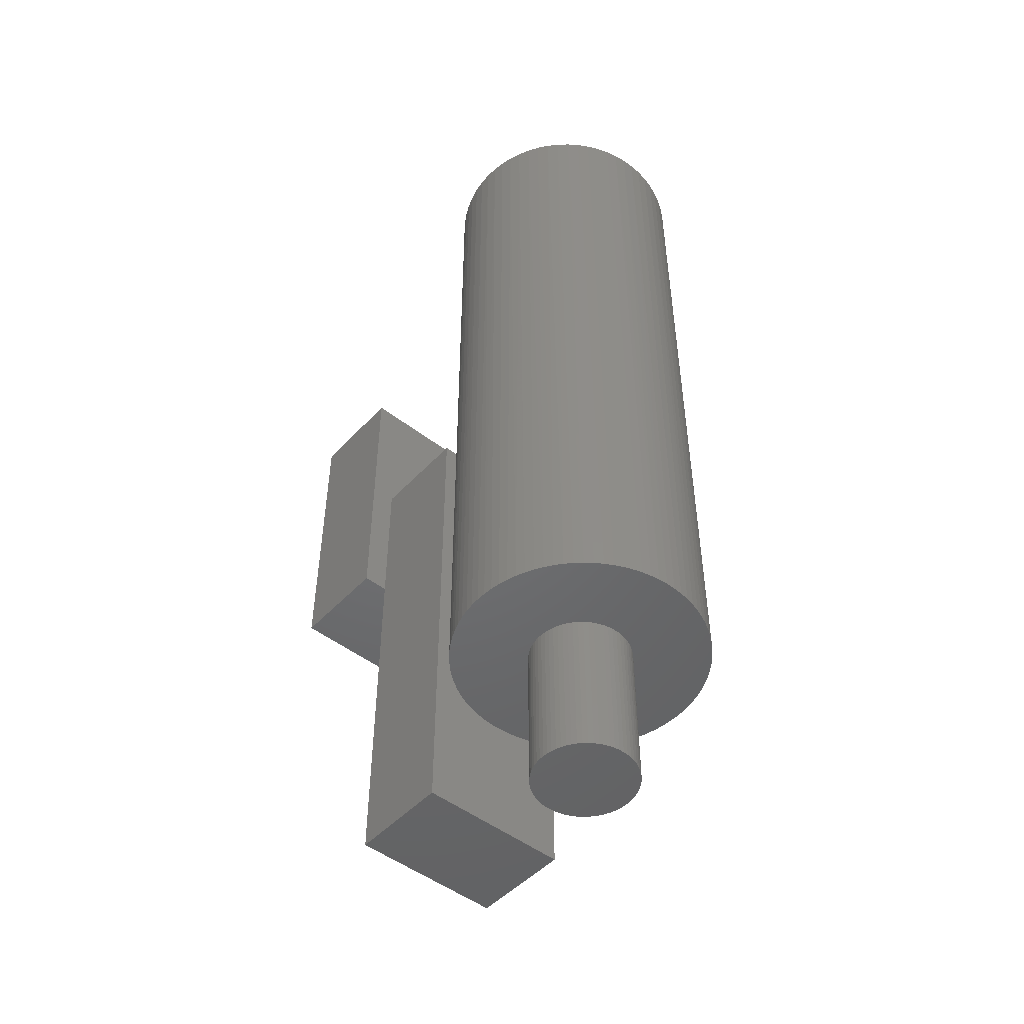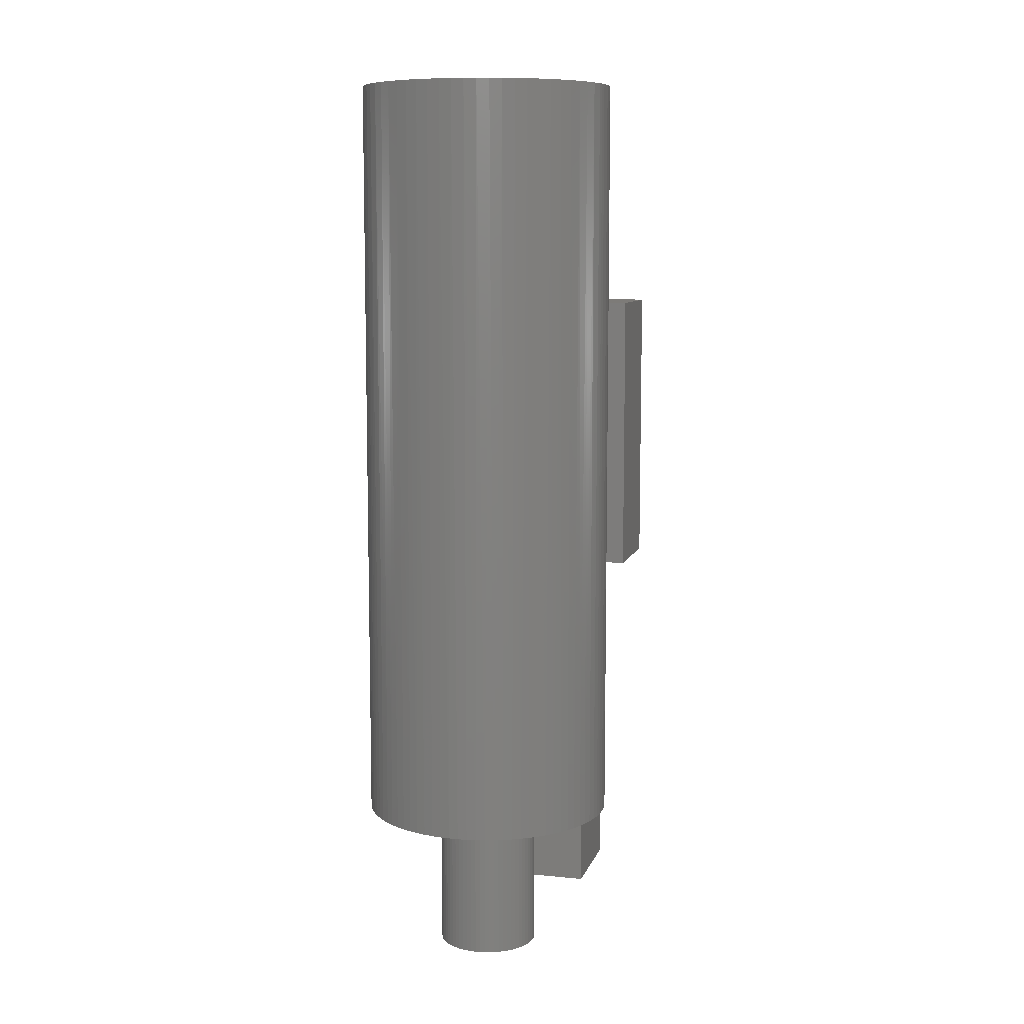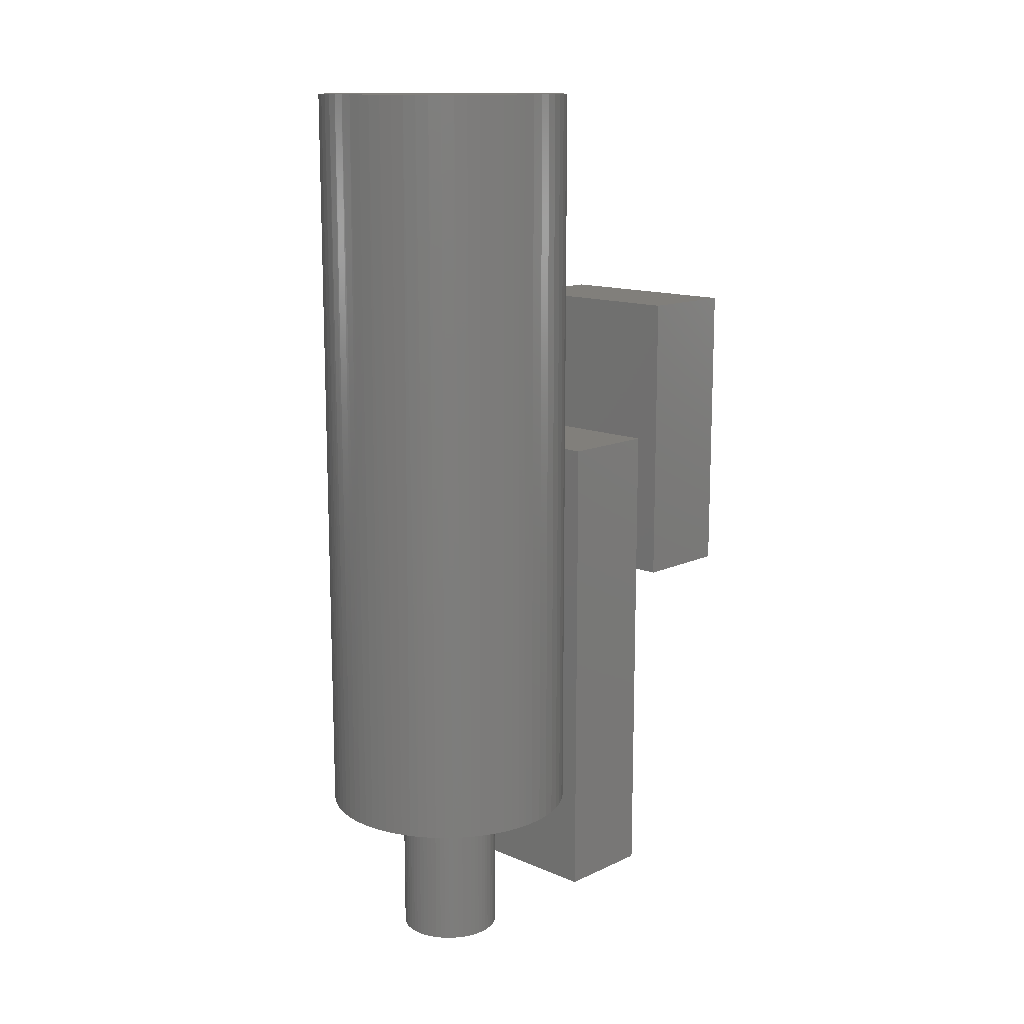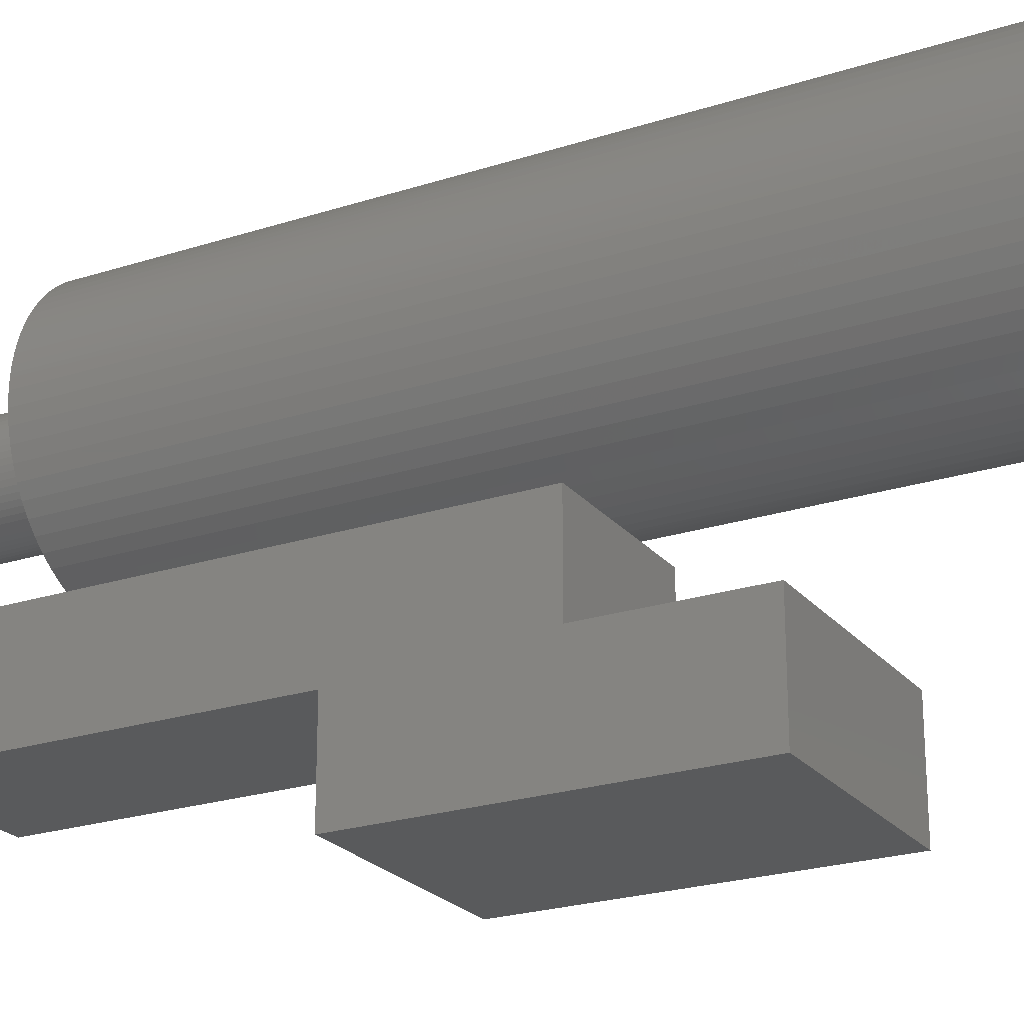
<metadata>
{"format":"stl","ext":"stl","renderer":"f3d","projection":"perspective","resolution":1024,"background":"white","views":[{"elev":-48.9,"azim":-40.7,"up":"+Y"},{"elev":9.0,"azim":14.9,"up":"+Y"},{"elev":13.4,"azim":43.8,"up":"+Y"},{"elev":-23.3,"azim":118.8,"up":"+Z"}]}
</metadata>
<code>
# stl→obj: 295 verts, 582 faces
v 20 -45 -65
v -20 -105 -65
v -20 -45 -65
v 20 -105 -65
v -20 -75 -45
v -20 -105 -45
v -20 -45 -45
v 20 -75 -45
v 20 -45 -45
v 20 -105 -45
v -15 -105 -45
v 15 -105 -45
v -15 -75 -45
v 15 -75 -45
v 15 -175 -45
v -15 -175 -45
v -15 -75 -25
v -15 -175 -25
v 0 -75 -25
v 15 -75 -25
v 15 -175 -25
v 24.73 -0 3.668
v 24.52 -0 4.877
v 24.73 -150 3.668
v 24.88 -150 2.45
v 24.93 -150 1.839
v 24.88 -0 2.45
v 24.88 -0 -2.45
v 24.88 -150 -2.45
v 24.52 -0 -4.877
v 24.52 -150 -4.877
v 23.92 -0 -7.257
v 23.92 -150 -7.257
v 23.1 -0 -9.567
v 23.1 -150 -9.567
v 22.05 -0 -11.78
v 20.79 -0 -13.89
v 22.05 -150 -11.78
v 20.79 -150 -13.89
v 19.33 -150 -15.86
v 19.33 -0 -15.86
v 17.68 -0 -17.68
v 17.68 -150 -17.68
v 15.86 -0 -19.33
v 15.86 -150 -19.33
v 13.89 -150 -20.79
v 13.89 -0 -20.79
v 11.78 -0 -22.05
v 11.78 -150 -22.05
v 9.567 -0 -23.1
v 9.567 -150 -23.1
v 7.257 -0 -23.92
v 7.257 -150 -23.92
v 4.877 -0 -24.52
v 2.45 -0 -24.88
v 4.877 -150 -24.52
v 2.45 -150 -24.88
v -4.592e-15 -150 -25
v -4.592e-15 -0 -25
v -1.839 -150 -24.93
v -3.668 -150 -24.73
v -2.45 -0 -24.88
v -4.877 -0 -24.52
v -5.478 -150 -24.39
v -7.257 -0 -23.92
v -7.257 -150 -23.92
v -9.567 -0 -23.1
v -8.997 -150 -23.32
v -10.69 -150 -22.6
v -12.32 -150 -21.75
v -11.78 -0 -22.05
v -13.89 -0 -20.79
v -13.89 -150 -20.79
v -15.38 -150 -19.71
v -15.86 -0 -19.33
v -16.79 -150 -18.52
v -17.68 -0 -17.68
v -18.11 -150 -17.24
v -19.33 -0 -15.86
v -19.33 -150 -15.86
v -20.79 -0 -13.89
v -20.44 -150 -14.4
v -21.44 -150 -12.85
v -22.33 -150 -11.24
v -22.05 -0 -11.78
v -23.1 -150 -9.567
v -23.1 -0 -9.567
v -23.74 -150 -7.842
v -23.92 -0 -7.257
v -24.25 -150 -6.075
v -24.63 -150 -4.274
v -24.52 -0 -4.877
v -24.88 -150 -2.45
v -24.88 -0 -2.45
v -24.99 -150 -0.6135
v -25 -0 3.062e-15
v -24.97 -150 1.227
v -24.88 -0 2.45
v -24.81 -150 3.06
v -24.52 -0 4.877
v -24.09 -150 6.668
v -24.52 -150 4.877
v -23.54 -150 8.422
v -23.92 -0 7.257
v -23.1 -0 9.567
v -22.86 -150 10.13
v -22.05 -0 11.78
v -22.05 -150 11.78
v -21.12 -150 13.37
v -20.08 -150 14.89
v -20.79 -0 13.89
v -19.33 -0 15.86
v -18.93 -150 16.33
v -17.68 -0 17.68
v -17.68 -150 17.68
v -16.33 -150 18.93
v -15.86 -0 19.33
v -13.89 -0 20.79
v -14.89 -150 20.08
v -11.78 -0 22.05
v -13.37 -150 21.12
v -11.78 -150 22.05
v -10.13 -150 22.86
v -9.567 -0 23.1
v -8.422 -150 23.54
v -7.257 -0 23.92
v -3.06 -150 24.81
v -4.877 -0 24.52
v -4.877 -150 24.52
v 14.4 -150 20.44
v 15.86 -150 19.33
v 15.86 -0 19.33
v 25 -150 0
v 25 -0 0
v 24.39 -150 5.478
v 23.92 -0 7.257
v 23.92 -150 7.257
v 23.32 -150 8.997
v 23.1 -0 9.567
v 22.6 -150 10.69
v 22.05 -0 11.78
v 21.75 -150 12.32
v 20.79 -0 13.89
v 20.79 -150 13.89
v 19.71 -150 15.38
v 19.33 -0 15.86
v 18.52 -150 16.79
v 17.68 -0 17.68
v 17.24 -150 18.11
v 13.89 -0 20.79
v 12.85 -150 21.44
v 11.78 -0 22.05
v 11.24 -150 22.33
v 9.567 -0 23.1
v 9.567 -150 23.1
v 7.842 -150 23.74
v 7.257 -0 23.92
v 6.075 -150 24.25
v 4.877 -0 24.52
v 4.274 -150 24.63
v 2.45 -0 24.88
v 2.45 -150 24.88
v 0.6135 -150 24.99
v 1.531e-15 -0 25
v -1.227 -150 24.97
v -2.45 -0 24.88
v -6.668 -150 24.09
v 9.952 -150 0.9802
v 10 -150 0
v 9.808 -150 1.951
v 9.569 -150 2.903
v 9.239 -150 3.827
v 8.819 -150 4.714
v 8.315 -150 5.556
v 7.73 -150 6.344
v 7.071 -150 7.071
v 6.344 -150 7.73
v 5.556 -150 8.315
v 4.714 -150 8.819
v 3.827 -150 9.239
v 2.903 -150 9.569
v 1.951 -150 9.808
v 0.9802 -150 9.952
v 6.123e-16 -150 10
v -0.9802 -150 9.952
v -2.903 -150 9.569
v -1.951 -150 9.808
v -3.827 -150 9.239
v -4.714 -150 8.819
v -5.556 -150 8.315
v -6.344 -150 7.73
v -7.071 -150 7.071
v -7.73 -150 6.344
v -8.315 -150 5.556
v -8.819 -150 4.714
v -9.239 -150 3.827
v -9.569 -150 2.903
v -9.808 -150 1.951
v -9.952 -150 0.9802
v -10 -150 1.225e-15
v -9.952 -150 -0.9802
v -9.808 -150 -1.951
v -9.569 -150 -2.903
v -9.239 -150 -3.827
v -8.819 -150 -4.714
v -8.315 -150 -5.556
v -7.73 -150 -6.344
v -7.071 -150 -7.071
v -6.344 -150 -7.73
v -5.556 -150 -8.315
v -4.714 -150 -8.819
v -3.827 -150 -9.239
v -2.903 -150 -9.569
v -1.951 -150 -9.808
v -0.9802 -150 -9.952
v -1.837e-15 -150 -10
v 0.9802 -150 -9.952
v 1.951 -150 -9.808
v 2.903 -150 -9.569
v 4.714 -150 -8.819
v 3.827 -150 -9.239
v 5.556 -150 -8.315
v 6.344 -150 -7.73
v 7.071 -150 -7.071
v 7.73 -150 -6.344
v 8.315 -150 -5.556
v 9.952 -150 -0.9802
v 9.808 -150 -1.951
v 9.569 -150 -2.903
v 9.239 -150 -3.827
v 8.819 -150 -4.714
v 9.952 -180 0.9802
v 9.808 -180 1.951
v 9.569 -180 2.903
v 9.239 -180 3.827
v 8.819 -180 4.714
v 8.315 -180 5.556
v 7.73 -180 6.344
v 7.071 -180 7.071
v 6.344 -180 7.73
v 5.556 -180 8.315
v 4.714 -180 8.819
v 3.827 -180 9.239
v 2.903 -180 9.569
v 1.951 -180 9.808
v 0.9802 -180 9.952
v 6.123e-16 -180 10
v -0.9802 -180 9.952
v -1.951 -180 9.808
v -2.903 -180 9.569
v -3.827 -180 9.239
v -4.714 -180 8.819
v -5.556 -180 8.315
v -6.344 -180 7.73
v -7.071 -180 7.071
v -7.73 -180 6.344
v -8.315 -180 5.556
v -8.819 -180 4.714
v -9.239 -180 3.827
v -9.569 -180 2.903
v -9.808 -180 1.951
v -9.952 -180 0.9802
v -10 -180 1.225e-15
v -9.952 -180 -0.9802
v -9.808 -180 -1.951
v -9.569 -180 -2.903
v -9.239 -180 -3.827
v -8.819 -180 -4.714
v -8.315 -180 -5.556
v -7.73 -180 -6.344
v -7.071 -180 -7.071
v -6.344 -180 -7.73
v -5.556 -180 -8.315
v -4.714 -180 -8.819
v -3.827 -180 -9.239
v -2.903 -180 -9.569
v -1.951 -180 -9.808
v -0.9802 -180 -9.952
v 3.827 -180 -9.239
v 2.903 -180 -9.569
v 8.315 -180 -5.556
v 8.819 -180 -4.714
v 10 -180 0
v 9.952 -180 -0.9802
v 9.808 -180 -1.951
v 9.569 -180 -2.903
v 9.239 -180 -3.827
v 7.73 -180 -6.344
v 7.071 -180 -7.071
v 6.344 -180 -7.73
v 5.556 -180 -8.315
v 4.714 -180 -8.819
v 1.951 -180 -9.808
v 0.9802 -180 -9.952
v -1.837e-15 -180 -10
f 1 2 3
f 4 2 1
f 5 2 6
f 3 5 7
f 2 5 3
f 8 1 9
f 8 4 1
f 10 4 8
f 7 9 3
f 9 1 3
f 6 2 11
f 11 2 12
f 12 2 4
f 10 12 4
f 5 11 13
f 8 9 14
f 6 11 5
f 13 14 7
f 14 9 7
f 10 14 12
f 14 10 8
f 5 13 7
f 15 16 12
f 16 11 12
f 13 11 17
f 11 18 17
f 16 18 11
f 17 19 13
f 19 14 13
f 20 14 19
f 20 21 12
f 12 21 15
f 14 20 12
f 18 16 21
f 21 16 15
f 19 21 20
f 18 21 19
f 18 19 17
f 22 23 24
f 25 26 27
f 28 29 30
f 30 31 32
f 32 31 33
f 34 33 35
f 36 34 35
f 37 36 38
f 39 37 38
f 40 41 39
f 40 42 41
f 43 44 42
f 43 45 44
f 45 46 47
f 47 46 48
f 48 49 50
f 50 49 51
f 52 51 53
f 54 52 53
f 55 54 56
f 57 55 56
f 58 59 57
f 58 60 59
f 60 61 62
f 62 61 63
f 63 64 65
f 65 64 66
f 67 65 68
f 69 67 68
f 70 71 69
f 70 72 71
f 73 74 72
f 72 74 75
f 75 76 77
f 77 76 78
f 79 78 80
f 81 79 82
f 83 81 82
f 84 85 83
f 86 87 84
f 88 89 87
f 88 90 89
f 90 91 92
f 91 93 94
f 94 93 95
f 96 95 97
f 98 97 99
f 100 98 99
f 101 100 102
f 103 104 101
f 103 105 104
f 106 107 105
f 108 109 107
f 109 110 111
f 111 110 112
f 112 113 114
f 114 115 116
f 117 114 116
f 118 117 119
f 120 118 121
f 122 120 121
f 123 124 120
f 125 126 124
f 127 128 129
f 130 131 132
f 26 133 134
f 27 26 134
f 27 24 25
f 27 22 24
f 24 23 135
f 135 23 136
f 137 135 136
f 138 137 136
f 139 138 136
f 139 140 138
f 139 141 140
f 140 141 142
f 142 141 143
f 144 142 143
f 145 144 143
f 146 145 143
f 146 147 145
f 146 148 147
f 147 148 149
f 149 148 132
f 131 149 132
f 150 130 132
f 150 151 130
f 150 152 151
f 151 152 153
f 153 152 154
f 155 153 154
f 156 155 154
f 157 156 154
f 157 158 156
f 157 159 158
f 158 159 160
f 160 159 161
f 162 160 161
f 163 162 161
f 164 163 161
f 164 165 163
f 164 166 165
f 165 166 127
f 127 166 128
f 129 128 167
f 167 128 126
f 125 167 126
f 124 123 125
f 120 122 123
f 119 121 118
f 116 119 117
f 115 114 113
f 113 112 110
f 111 107 109
f 107 106 108
f 105 103 106
f 100 101 104
f 99 102 100
f 97 98 96
f 95 96 94
f 94 92 91
f 92 89 90
f 87 86 88
f 85 84 87
f 81 83 85
f 80 82 79
f 78 79 77
f 76 75 74
f 133 28 134
f 73 72 70
f 71 67 69
f 65 66 68
f 61 64 63
f 60 62 59
f 59 55 57
f 54 53 56
f 50 51 52
f 46 49 48
f 39 41 37
f 38 36 35
f 34 32 33
f 44 45 47
f 31 30 29
f 43 42 40
f 28 133 29
f 30 134 28
f 32 134 30
f 34 134 32
f 36 134 34
f 37 134 36
f 41 134 37
f 42 134 41
f 44 134 42
f 47 134 44
f 48 134 47
f 50 134 48
f 52 54 134
f 52 134 50
f 54 55 134
f 55 59 134
f 59 62 134
f 62 63 134
f 134 63 65
f 134 65 67
f 134 67 71
f 134 71 72
f 134 72 75
f 134 75 77
f 134 77 79
f 134 79 81
f 87 134 85
f 134 81 85
f 89 134 87
f 92 134 89
f 94 96 134
f 96 98 134
f 98 100 134
f 134 100 104
f 134 104 105
f 134 105 107
f 134 107 111
f 134 111 112
f 134 112 114
f 134 114 117
f 134 117 118
f 124 134 120
f 134 118 120
f 126 134 124
f 128 134 126
f 166 134 128
f 164 134 166
f 161 134 164
f 161 159 134
f 159 157 134
f 157 154 134
f 154 152 134
f 152 150 134
f 150 132 134
f 132 148 134
f 148 146 134
f 134 143 141
f 146 143 134
f 134 141 139
f 134 139 136
f 134 136 23
f 134 23 22
f 134 22 27
f 94 134 92
f 168 25 24
f 168 169 26
f 170 24 135
f 171 135 137
f 138 171 137
f 140 172 138
f 142 173 140
f 142 174 173
f 144 145 174
f 145 147 175
f 175 147 176
f 176 149 177
f 177 131 130
f 130 178 177
f 151 179 178
f 153 180 179
f 153 155 180
f 180 156 181
f 181 158 182
f 182 158 160
f 183 160 162
f 184 183 163
f 165 184 163
f 127 185 165
f 186 167 125
f 186 187 167
f 188 186 125
f 189 188 123
f 190 121 119
f 190 189 121
f 191 190 119
f 192 191 116
f 193 113 110
f 193 192 113
f 194 193 110
f 195 194 109
f 196 106 103
f 196 195 106
f 197 196 103
f 198 197 101
f 199 99 97
f 199 198 99
f 200 199 97
f 201 200 95
f 202 91 90
f 202 201 91
f 203 202 90
f 204 203 88
f 205 84 83
f 205 204 84
f 206 205 83
f 207 206 82
f 208 78 76
f 208 207 78
f 209 208 76
f 210 209 74
f 211 70 69
f 211 210 70
f 212 211 69
f 213 212 68
f 214 64 61
f 214 213 64
f 215 214 61
f 216 215 60
f 217 57 218
f 217 58 57
f 218 57 56
f 219 56 53
f 51 49 220
f 221 51 220
f 220 49 222
f 222 46 223
f 223 45 224
f 224 43 225
f 225 40 226
f 129 187 127
f 169 133 26
f 169 29 133
f 169 227 29
f 29 227 31
f 31 227 228
f 33 31 228
f 229 33 228
f 229 35 33
f 229 230 35
f 35 230 38
f 38 230 231
f 39 38 231
f 40 39 226
f 226 39 231
f 43 40 225
f 45 43 224
f 46 45 223
f 49 46 222
f 51 221 53
f 53 221 219
f 56 219 218
f 58 217 216
f 60 58 216
f 61 60 215
f 66 64 213
f 68 66 213
f 69 68 212
f 70 210 73
f 73 210 74
f 74 209 76
f 78 207 80
f 206 83 82
f 86 84 204
f 86 204 88
f 88 203 90
f 91 201 93
f 93 201 95
f 95 200 97
f 99 198 102
f 102 198 101
f 101 197 103
f 106 195 108
f 194 110 109
f 108 195 109
f 192 115 113
f 192 116 115
f 191 119 116
f 189 122 121
f 189 123 122
f 125 123 188
f 129 167 187
f 127 187 185
f 165 185 184
f 163 183 162
f 183 182 160
f 181 156 158
f 180 155 156
f 151 153 179
f 130 151 178
f 176 147 149
f 131 177 149
f 174 145 175
f 142 144 174
f 140 173 172
f 138 172 171
f 171 170 135
f 170 168 24
f 168 26 25
f 80 207 82
f 232 168 233
f 233 170 234
f 234 170 171
f 235 171 172
f 236 235 172
f 237 236 173
f 174 237 173
f 175 238 174
f 175 239 238
f 176 240 239
f 176 177 240
f 177 178 241
f 241 178 242
f 242 179 243
f 243 179 180
f 244 180 181
f 245 244 181
f 246 245 182
f 183 246 182
f 184 247 183
f 184 248 247
f 185 249 248
f 185 187 249
f 187 186 250
f 250 186 251
f 251 188 252
f 252 188 189
f 253 189 190
f 254 253 190
f 255 254 191
f 192 255 191
f 193 256 192
f 193 257 256
f 194 258 257
f 194 195 258
f 195 196 259
f 259 196 260
f 260 197 261
f 261 197 198
f 262 198 199
f 263 262 199
f 264 263 200
f 201 264 200
f 202 265 201
f 202 266 265
f 203 267 266
f 204 268 267
f 204 205 268
f 205 206 269
f 269 206 270
f 270 207 271
f 271 207 208
f 272 208 209
f 273 272 209
f 274 273 210
f 211 274 210
f 212 275 211
f 212 276 275
f 213 277 276
f 213 214 277
f 214 215 278
f 219 279 280
f 225 226 281
f 226 282 281
f 233 168 170
f 227 169 283
f 284 227 283
f 284 228 227
f 284 285 228
f 228 285 229
f 229 285 286
f 230 229 286
f 287 230 286
f 287 231 230
f 287 282 231
f 231 282 226
f 225 281 288
f 224 225 288
f 289 224 288
f 289 223 224
f 289 290 223
f 223 290 222
f 222 290 291
f 220 222 291
f 292 220 291
f 292 221 220
f 292 279 221
f 221 279 219
f 219 280 218
f 218 280 293
f 217 218 293
f 294 217 293
f 294 216 217
f 294 295 216
f 216 295 215
f 215 295 278
f 277 214 278
f 212 213 276
f 211 275 274
f 210 273 209
f 272 271 208
f 270 206 207
f 268 205 269
f 203 204 267
f 202 203 266
f 201 265 264
f 200 263 199
f 262 261 198
f 260 196 197
f 258 195 259
f 193 194 257
f 192 256 255
f 191 254 190
f 253 252 189
f 251 186 188
f 249 187 250
f 184 185 248
f 183 247 246
f 182 245 181
f 244 243 180
f 232 283 169
f 179 242 178
f 241 240 177
f 239 175 176
f 237 174 238
f 172 173 236
f 169 168 232
f 235 234 171
f 285 284 283
f 286 285 283
f 287 286 283
f 282 287 283
f 281 282 283
f 288 281 283
f 289 288 283
f 290 289 283
f 291 290 283
f 292 291 283
f 279 292 283
f 280 283 293
f 280 279 283
f 293 283 294
f 294 283 295
f 295 283 278
f 278 283 277
f 283 276 277
f 283 275 276
f 283 274 275
f 283 273 274
f 283 272 273
f 283 271 272
f 283 270 271
f 283 269 270
f 267 268 283
f 283 268 269
f 266 267 283
f 265 266 283
f 264 283 263
f 263 283 262
f 262 283 261
f 283 260 261
f 283 259 260
f 283 258 259
f 283 257 258
f 283 256 257
f 283 255 256
f 283 254 255
f 283 253 254
f 251 252 283
f 283 252 253
f 250 251 283
f 249 250 283
f 248 249 283
f 247 248 283
f 246 247 283
f 246 283 245
f 245 283 244
f 244 283 243
f 243 283 242
f 242 283 241
f 241 283 240
f 240 283 239
f 239 283 238
f 283 236 237
f 238 283 237
f 283 235 236
f 283 234 235
f 283 233 234
f 283 232 233
f 264 265 283

</code>
